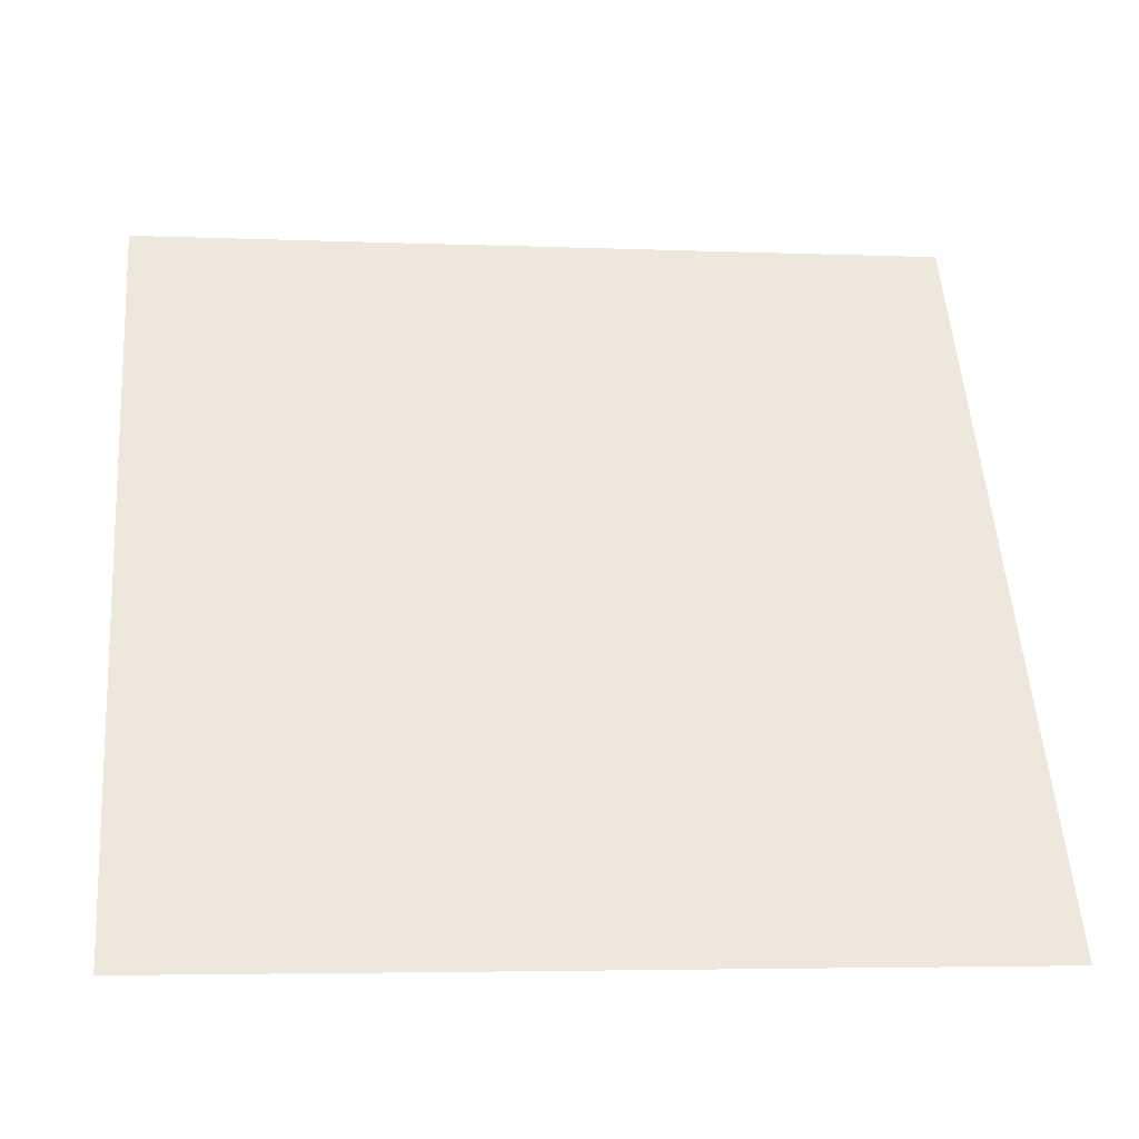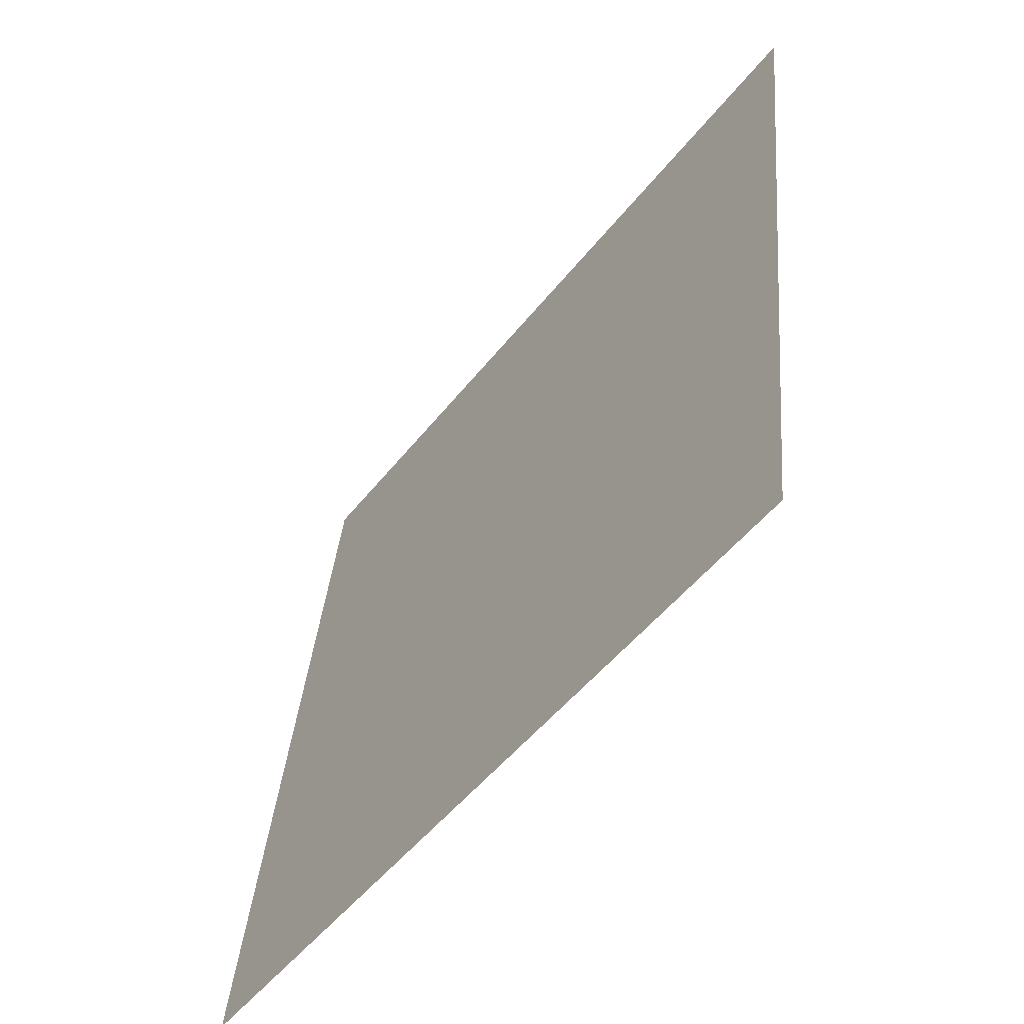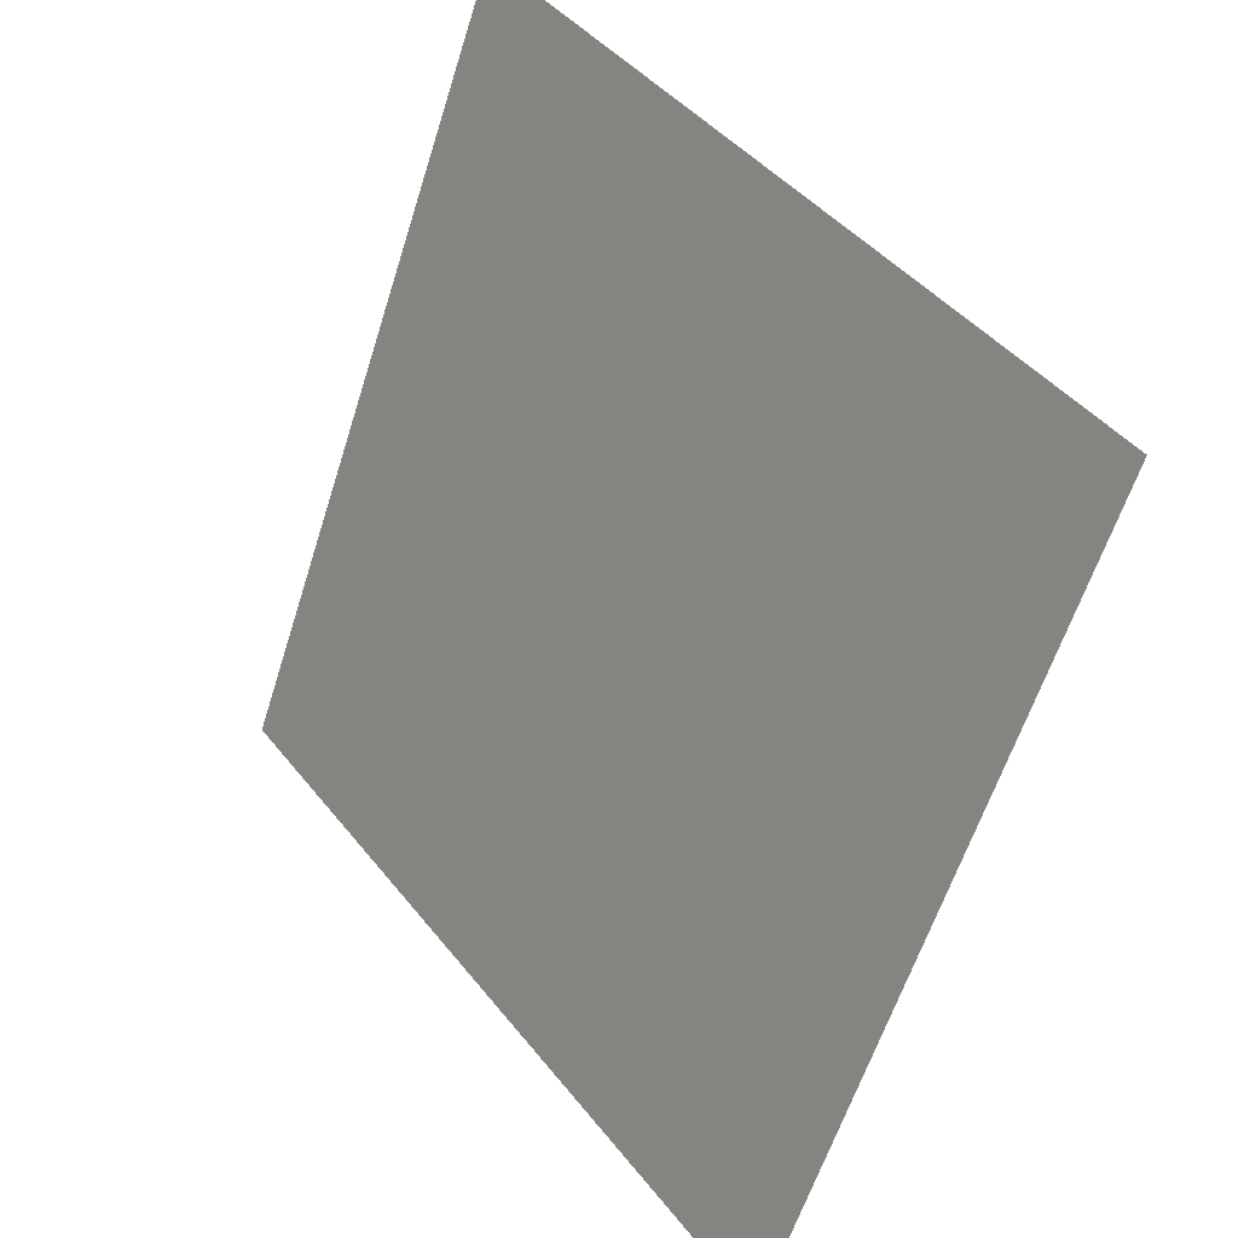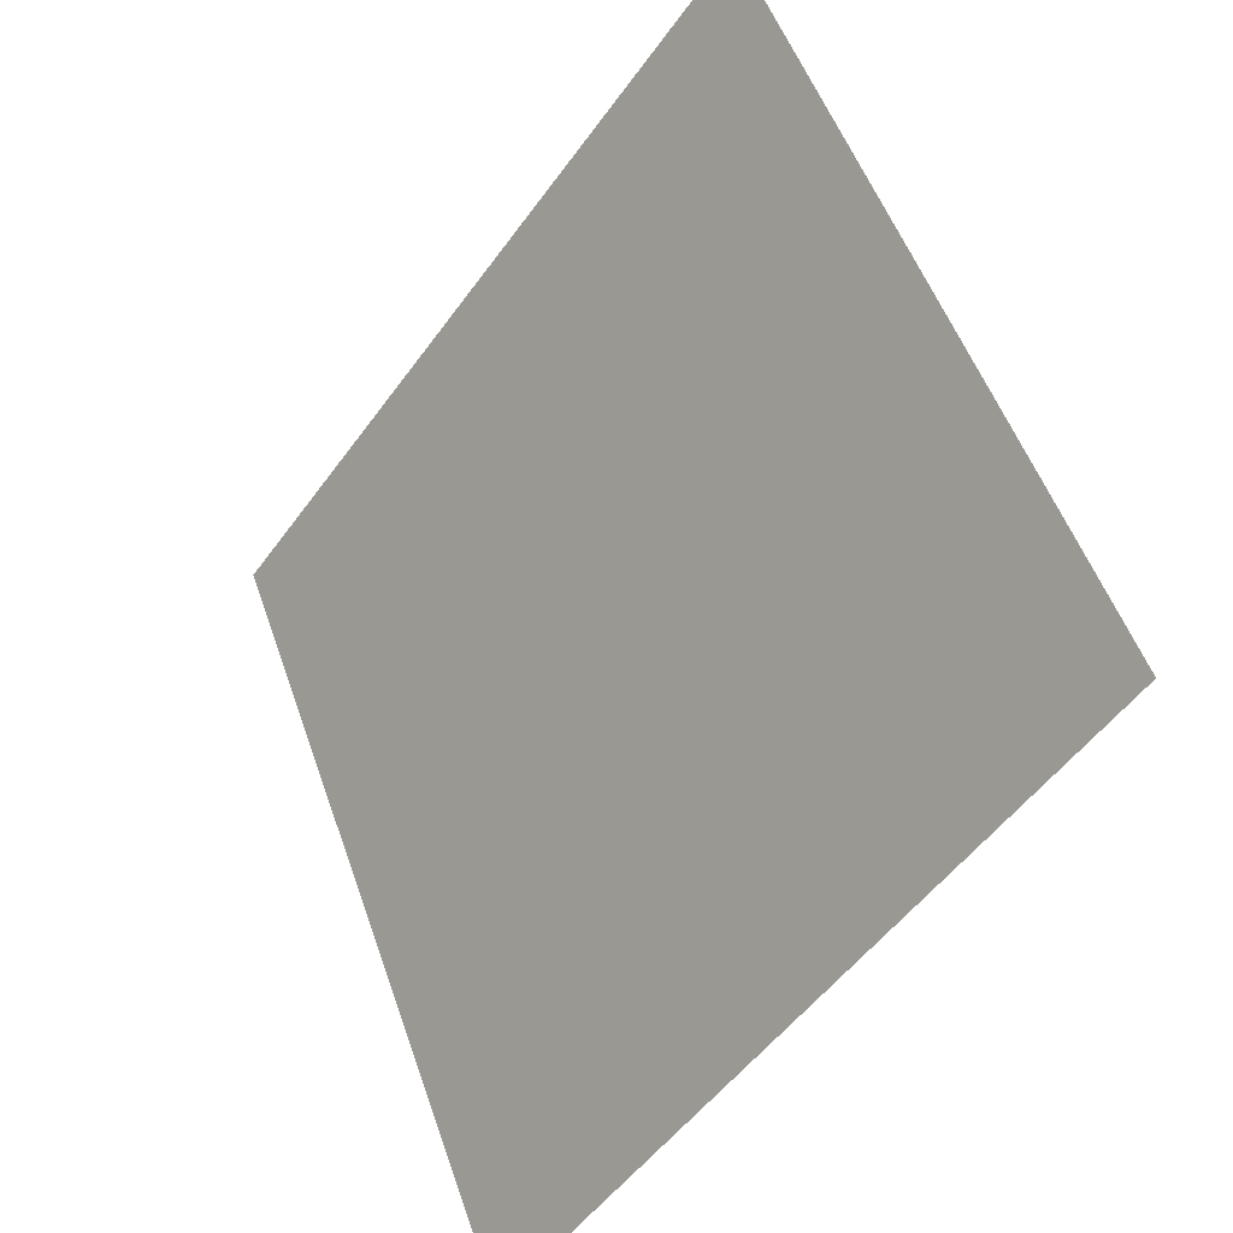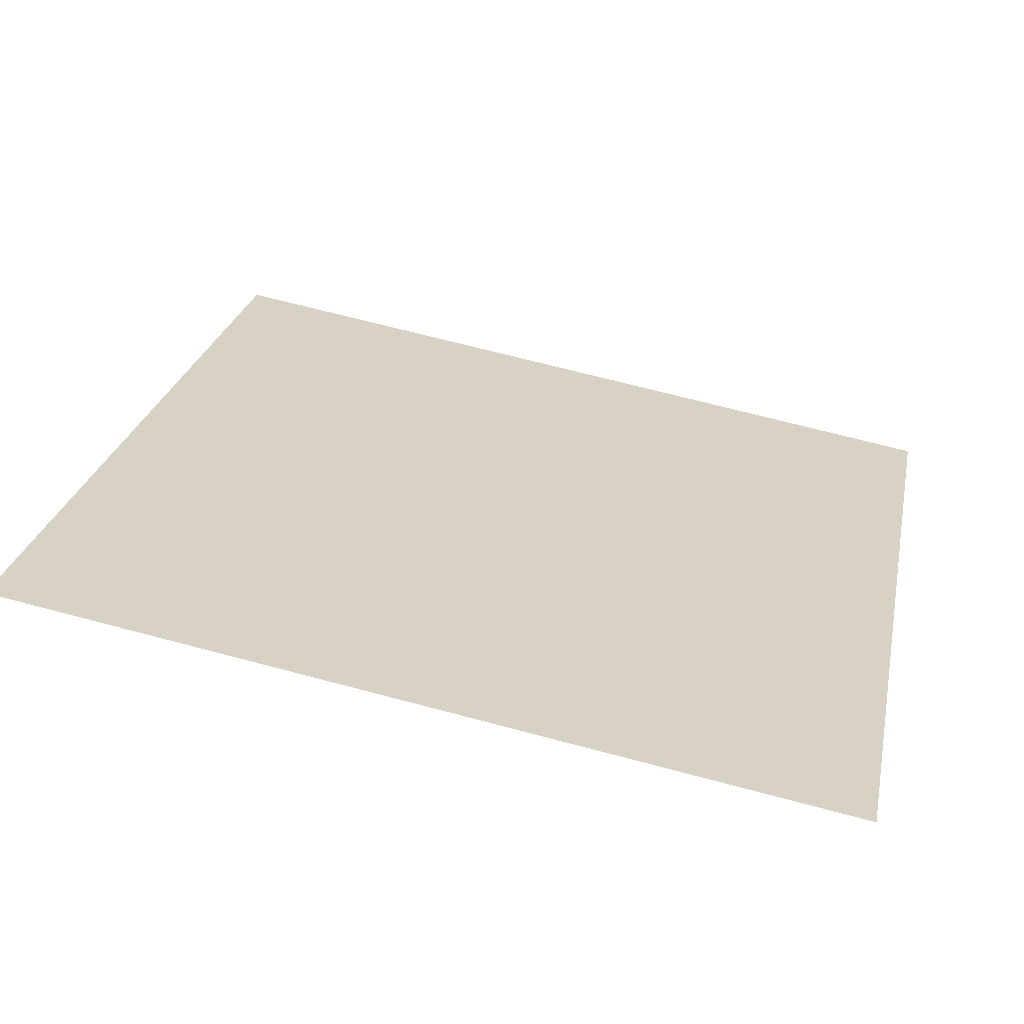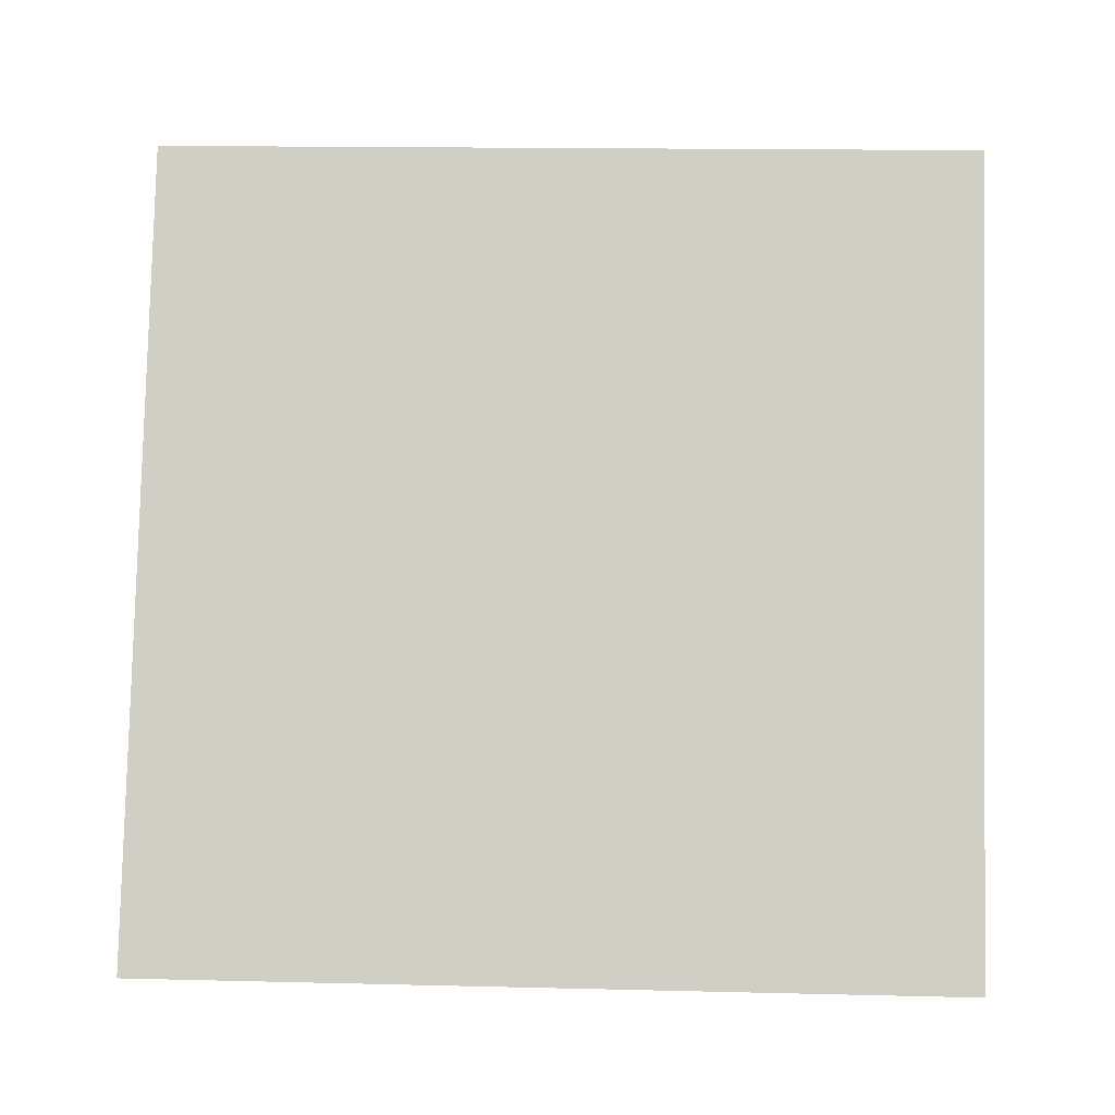
<metadata>
{"format":"obj","ext":"obj","renderer":"f3d","projection":"perspective","resolution":1024,"background":"white","views":[{"elev":-0.5,"azim":-8.6,"up":"+Z"},{"elev":36.0,"azim":93.5,"up":"+Z"},{"elev":-59.6,"azim":-108.8,"up":"+Z"},{"elev":51.7,"azim":69.7,"up":"+Z"},{"elev":62.8,"azim":15.4,"up":"+Y"},{"elev":45.2,"azim":-177.0,"up":"+Y"}]}
</metadata>
<code>
v -0.08608 0.5403 0.1767
v -0.09264 0.5405 0.1768
v -0.09252 0.5444 0.1821
v -0.08596 0.5442 0.182
f 4 3 2 1

</code>
